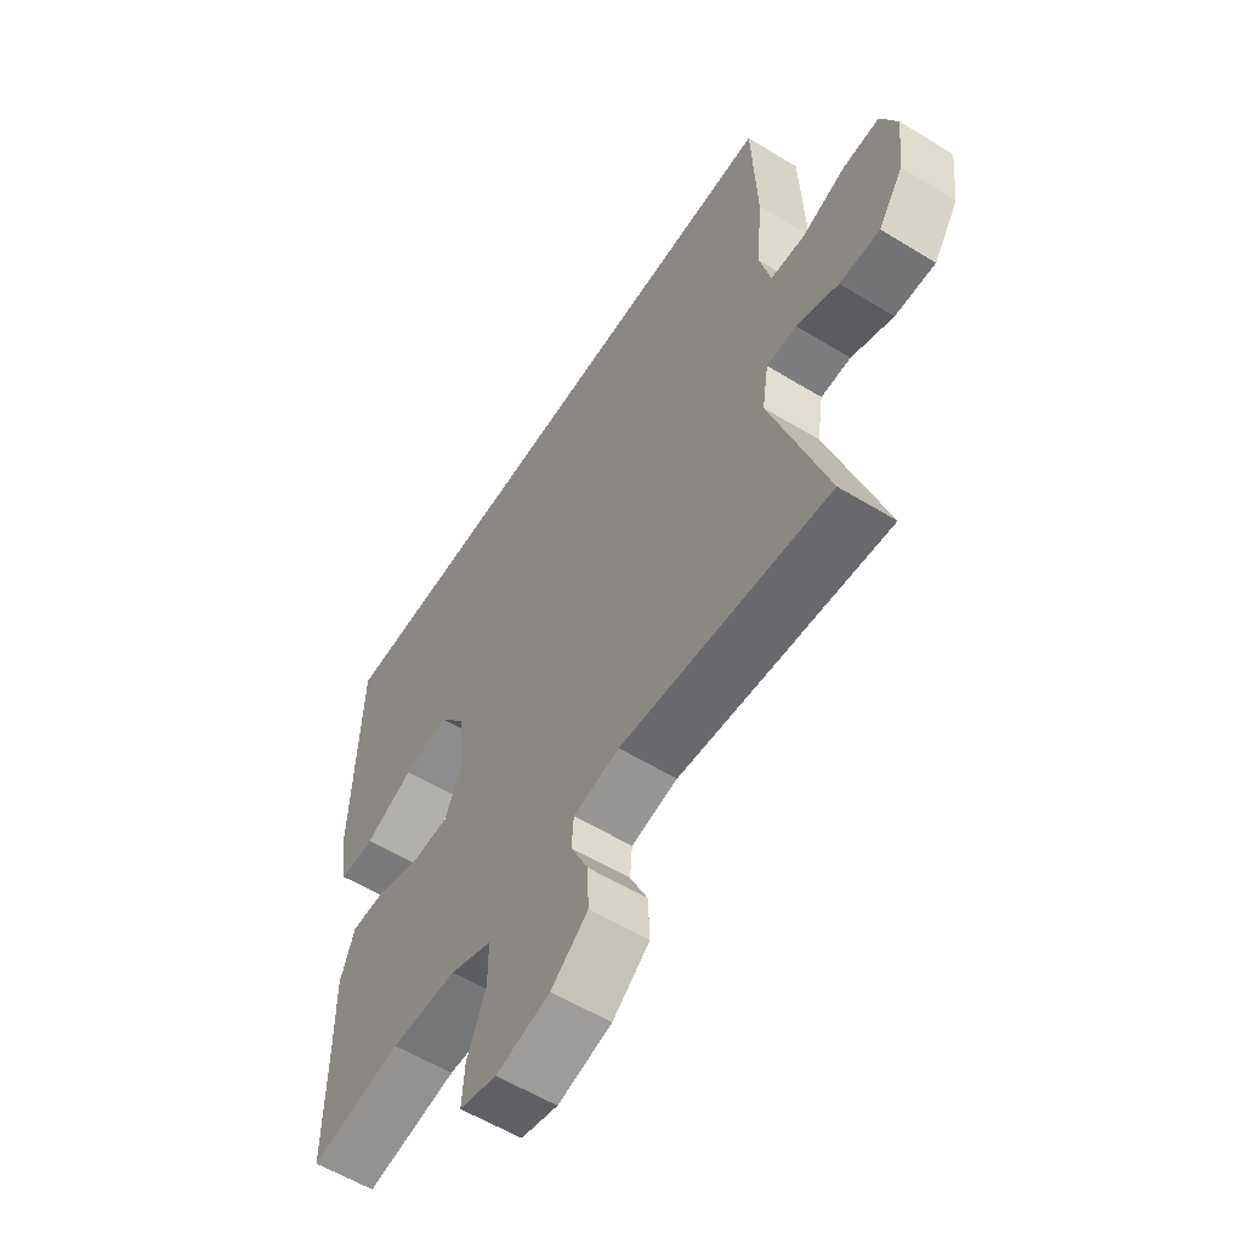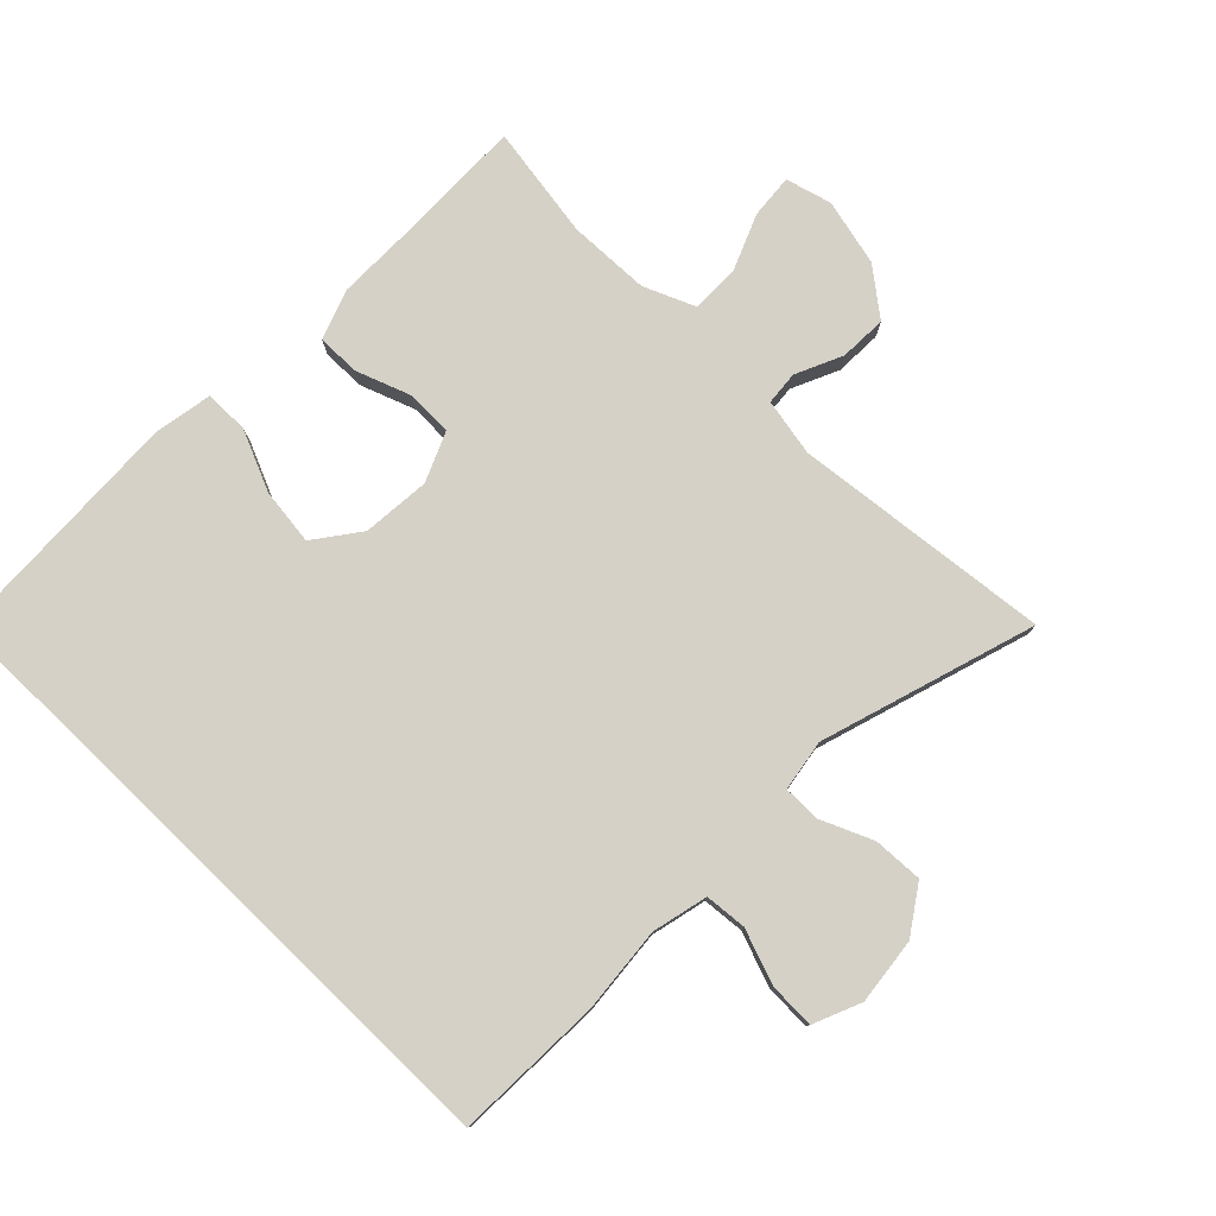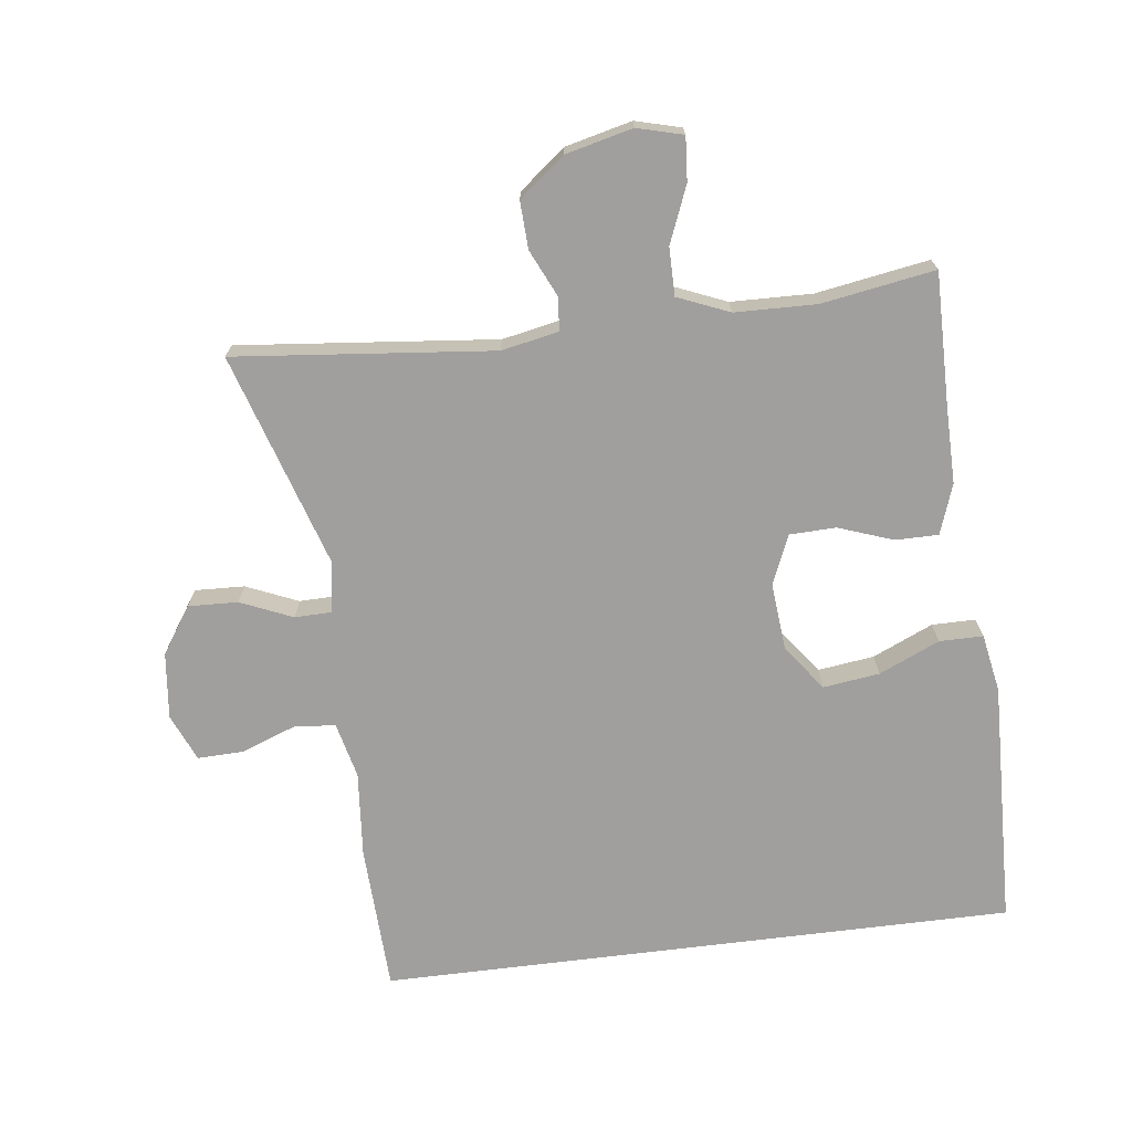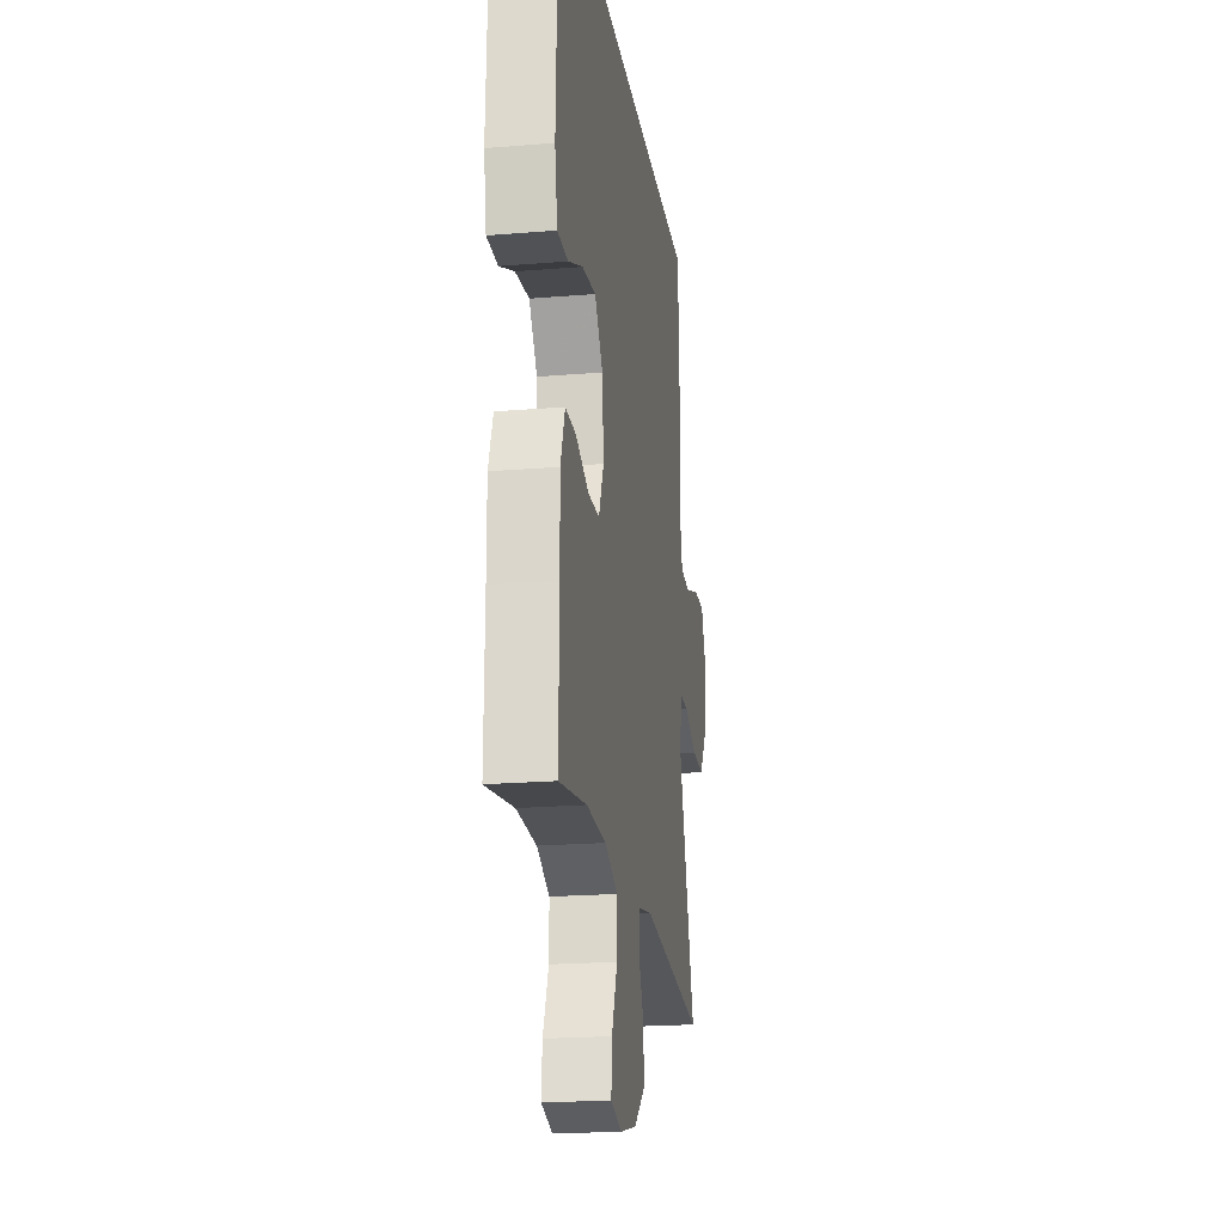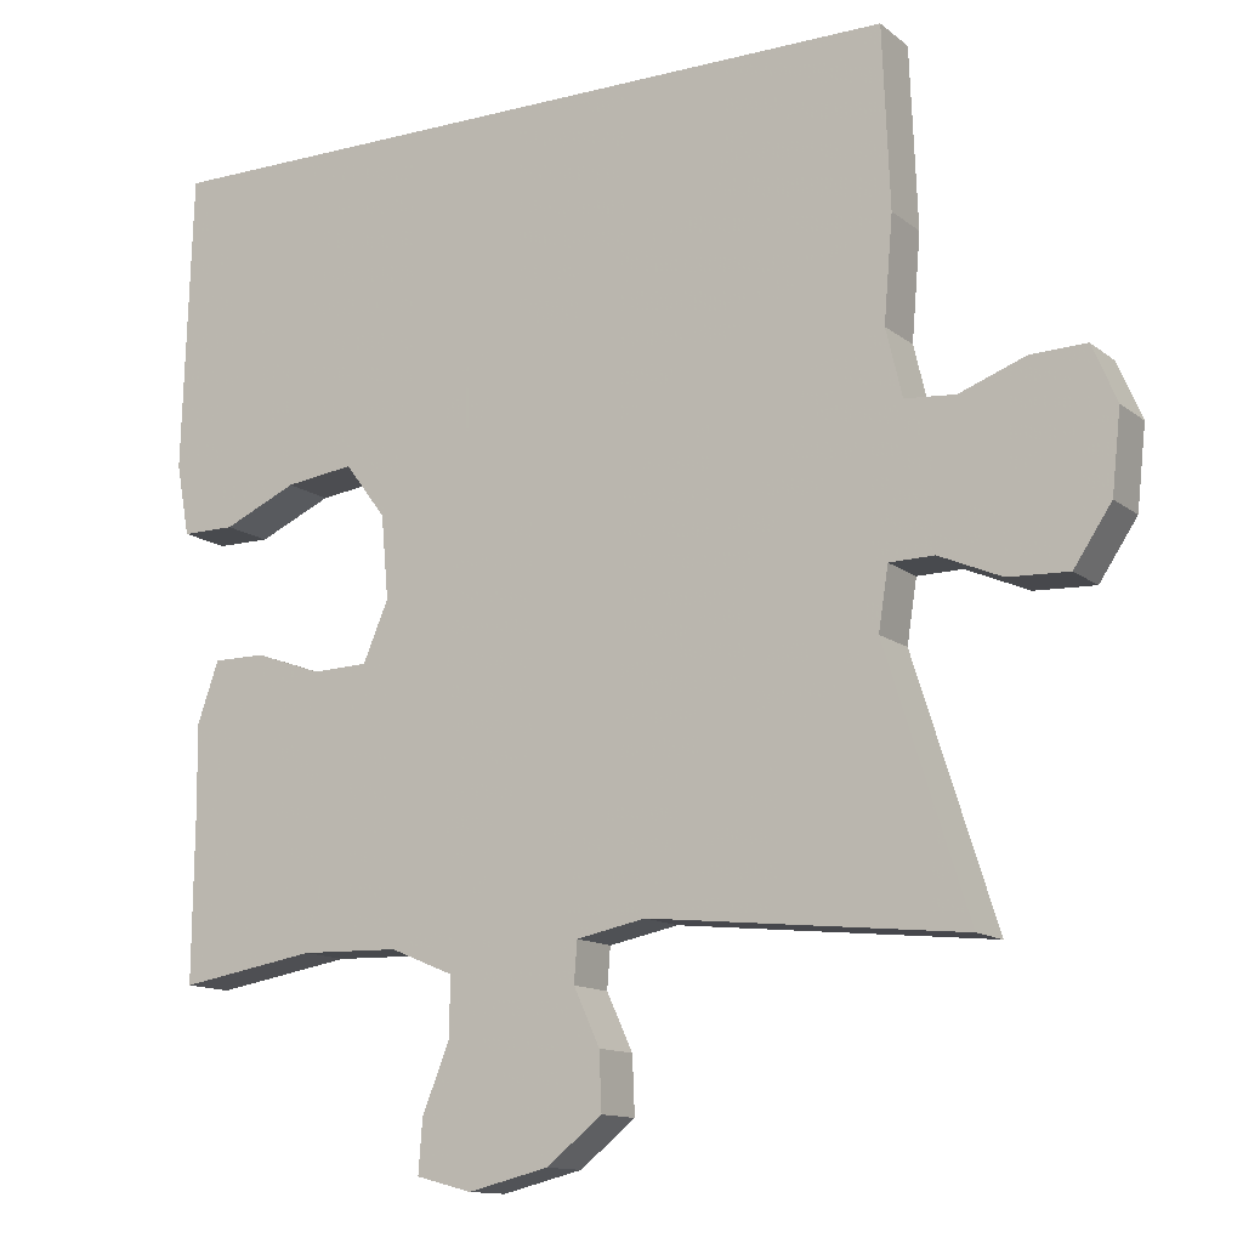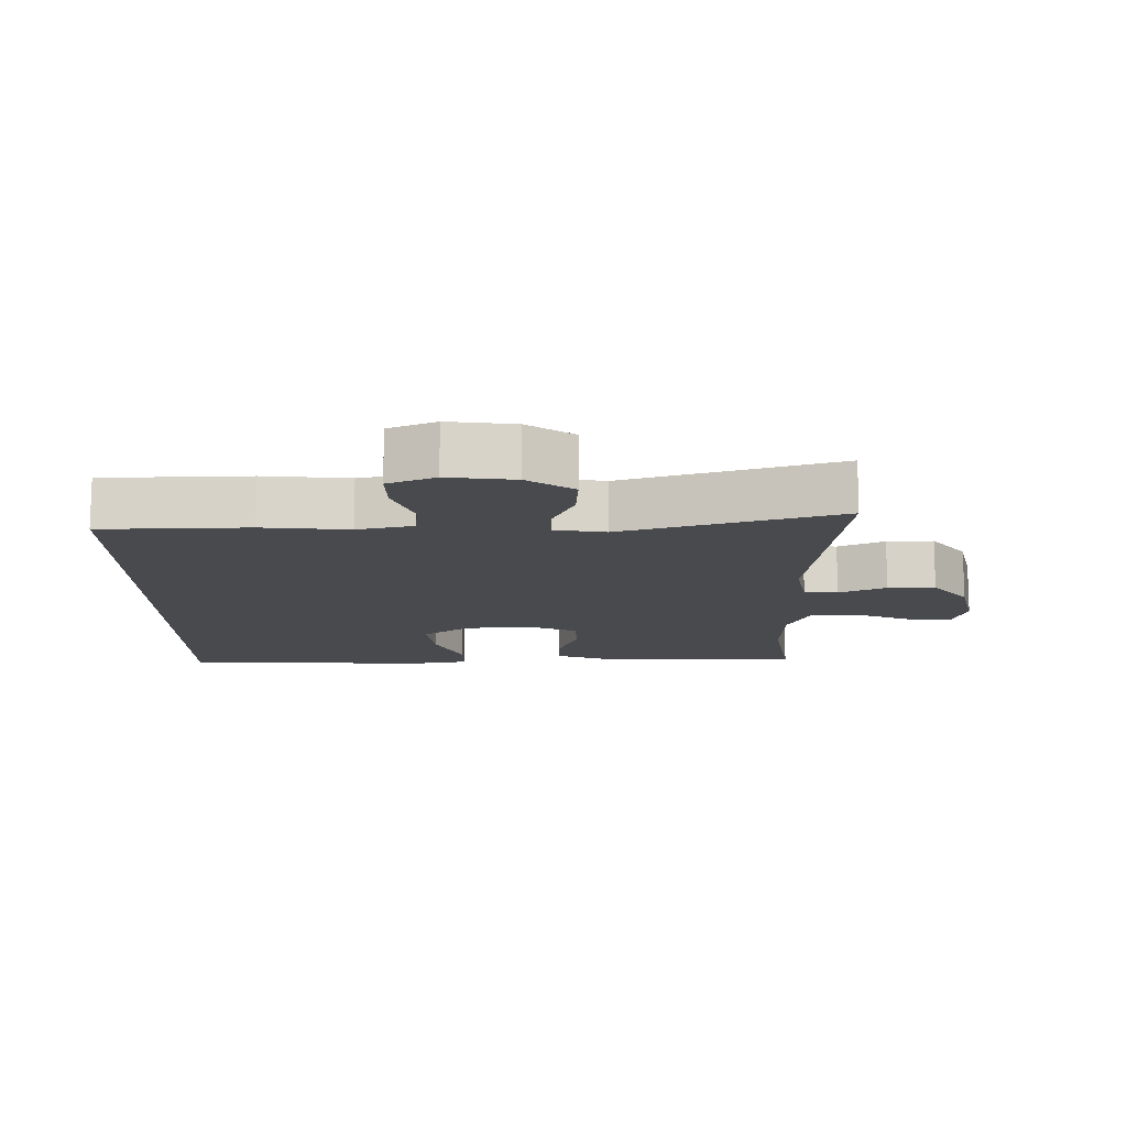
<metadata>
{"format":"obj","ext":"obj","renderer":"f3d","projection":"perspective","resolution":1024,"background":"white","views":[{"elev":-58.0,"azim":57.7,"up":"+Z"},{"elev":78.8,"azim":44.0,"up":"+Y"},{"elev":-71.3,"azim":-172.9,"up":"+Y"},{"elev":-20.7,"azim":-81.5,"up":"+Z"},{"elev":-12.8,"azim":30.6,"up":"+Z"},{"elev":-13.1,"azim":90.0,"up":"+Y"}]}
</metadata>
<code>
v 0.415 0.07 0.5
v 0.424 0.07 0.281
v 0.413 0.07 0.153
v 0.433 0.07 0.07
v 0.495 0.07 0.065
v 0.576 0.07 0.095
v 0.644 0.07 0.097
v 0.674 0.07 0.027
v 0.663 0.07 -0.072
v 0.617 0.07 -0.141
v 0.543 0.07 -0.138
v 0.466 0.07 -0.105
v 0.411 0.07 -0.106
v 0.399 0.07 -0.182
v 0.5 0.07 -0.5
v 0.116 0.07 -0.461
v 0.031 0.07 -0.478
v 0.027 0.07 -0.528
v 0.059 0.07 -0.597
v 0.062 0.07 -0.667
v -0.006 0.07 -0.721
v -0.105 0.07 -0.745
v -0.173 0.07 -0.727
v -0.168 0.07 -0.662
v -0.134 0.07 -0.578
v -0.134 0.07 -0.507
v -0.211 0.07 -0.475
v -0.332 0.07 -0.472
v -0.5 0.07 -0.5
v -0.498 0.07 -0.304
v -0.499 0.07 -0.189
v -0.473 0.07 -0.115
v -0.409 0.07 -0.115
v -0.328 0.07 -0.144
v -0.259 0.07 -0.142
v -0.228 0.07 -0.069
v -0.237 0.07 0.032
v -0.287 0.07 0.099
v -0.371 0.07 0.088
v -0.461 0.07 0.048
v -0.526 0.07 0.048
v -0.542 0.07 0.135
v -0.53 0.07 0.5
v 0.415 0 0.5
v 0.424 0 0.281
v 0.413 0 0.153
v 0.433 0 0.07
v 0.495 0 0.065
v 0.576 0 0.095
v 0.644 0 0.097
v 0.674 0 0.027
v 0.663 0 -0.072
v 0.617 0 -0.141
v 0.543 0 -0.138
v 0.466 0 -0.105
v 0.411 0 -0.106
v 0.399 0 -0.182
v 0.5 0 -0.5
v 0.116 0 -0.461
v 0.031 0 -0.478
v 0.027 0 -0.528
v 0.059 0 -0.597
v 0.062 0 -0.667
v -0.006 0 -0.721
v -0.105 0 -0.745
v -0.173 0 -0.727
v -0.168 0 -0.662
v -0.134 0 -0.578
v -0.134 0 -0.507
v -0.211 0 -0.475
v -0.332 0 -0.472
v -0.5 0 -0.5
v -0.498 0 -0.304
v -0.499 0 -0.189
v -0.473 0 -0.115
v -0.409 0 -0.115
v -0.328 0 -0.144
v -0.259 0 -0.142
v -0.228 0 -0.069
v -0.237 0 0.032
v -0.287 0 0.099
v -0.371 0 0.088
v -0.461 0 0.048
v -0.526 0 0.048
v -0.542 0 0.135
v -0.53 0 0.5
f 39 40 41 42
f 38 39 42 43
f 37 38 43 1
f 31 32 33 34
f 30 31 34 35
f 28 29 30 35
f 27 28 35 36
f 22 23 24 25
f 22 25 26
f 21 22 26
f 18 19 20 21
f 17 18 21 26
f 16 17 26 27
f 14 15 16
f 13 14 16 27
f 9 10 11 12
f 9 12 13
f 8 9 13
f 5 6 7 8
f 4 5 8 13
f 3 4 13 27
f 36 37 1 2
f 2 3 27 36
f 85 84 83 82
f 86 85 82 81
f 44 86 81 80
f 77 76 75 74
f 78 77 74 73
f 78 73 72 71
f 79 78 71 70
f 68 67 66 65
f 69 68 65
f 69 65 64
f 64 63 62 61
f 69 64 61 60
f 70 69 60 59
f 59 58 57
f 70 59 57 56
f 55 54 53 52
f 56 55 52
f 56 52 51
f 51 50 49 48
f 56 51 48 47
f 70 56 47 46
f 45 44 80 79
f 79 70 46 45
f 1 44 45 2
f 2 45 46 3
f 3 46 47 4
f 4 47 48 5
f 5 48 49 6
f 6 49 50 7
f 7 50 51 8
f 8 51 52 9
f 9 52 53 10
f 10 53 54 11
f 11 54 55 12
f 12 55 56 13
f 13 56 57 14
f 14 57 58 15
f 15 58 59 16
f 16 59 60 17
f 17 60 61 18
f 18 61 62 19
f 19 62 63 20
f 20 63 64 21
f 21 64 65 22
f 22 65 66 23
f 23 66 67 24
f 24 67 68 25
f 25 68 69 26
f 26 69 70 27
f 27 70 71 28
f 28 71 72 29
f 29 72 73 30
f 30 73 74 31
f 31 74 75 32
f 32 75 76 33
f 33 76 77 34
f 34 77 78 35
f 35 78 79 36
f 36 79 80 37
f 37 80 81 38
f 38 81 82 39
f 39 82 83 40
f 40 83 84 41
f 41 84 85 42
f 42 85 86 43
f 43 86 44 1

</code>
